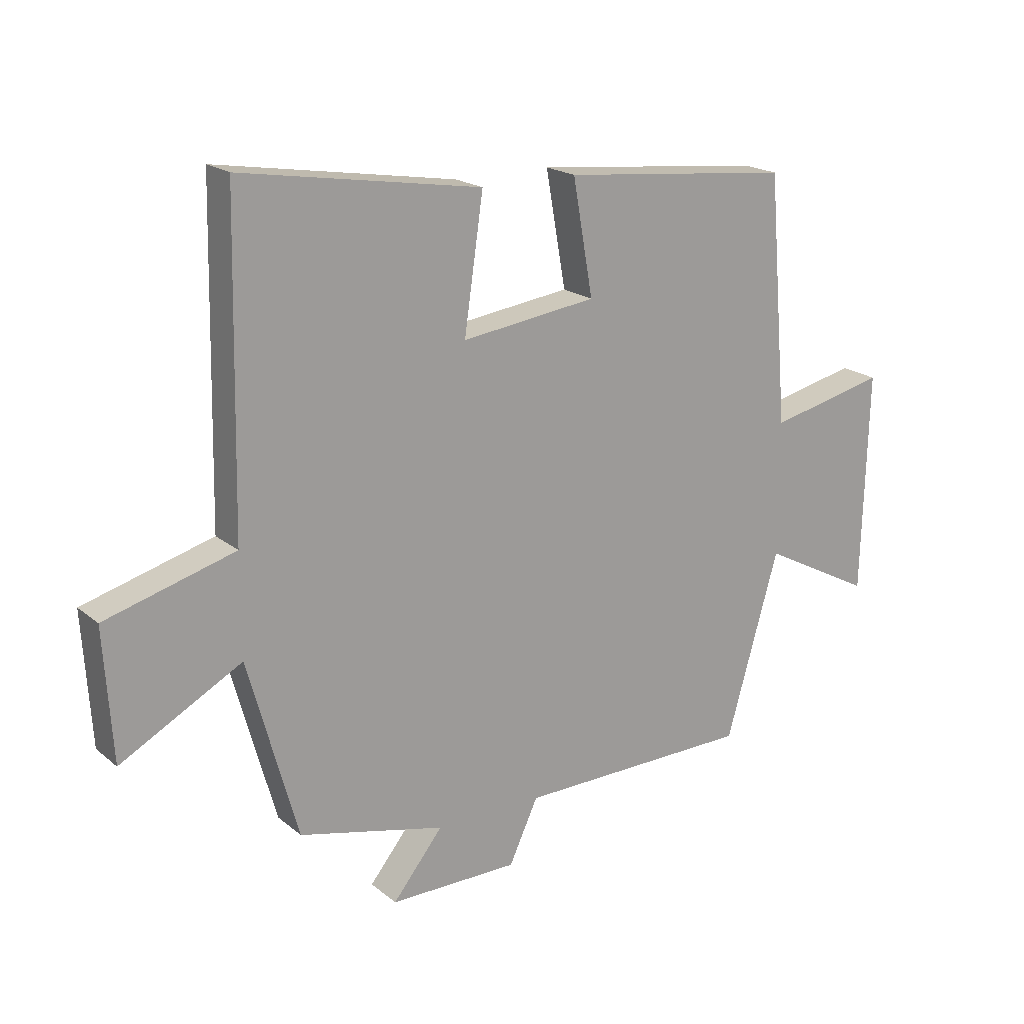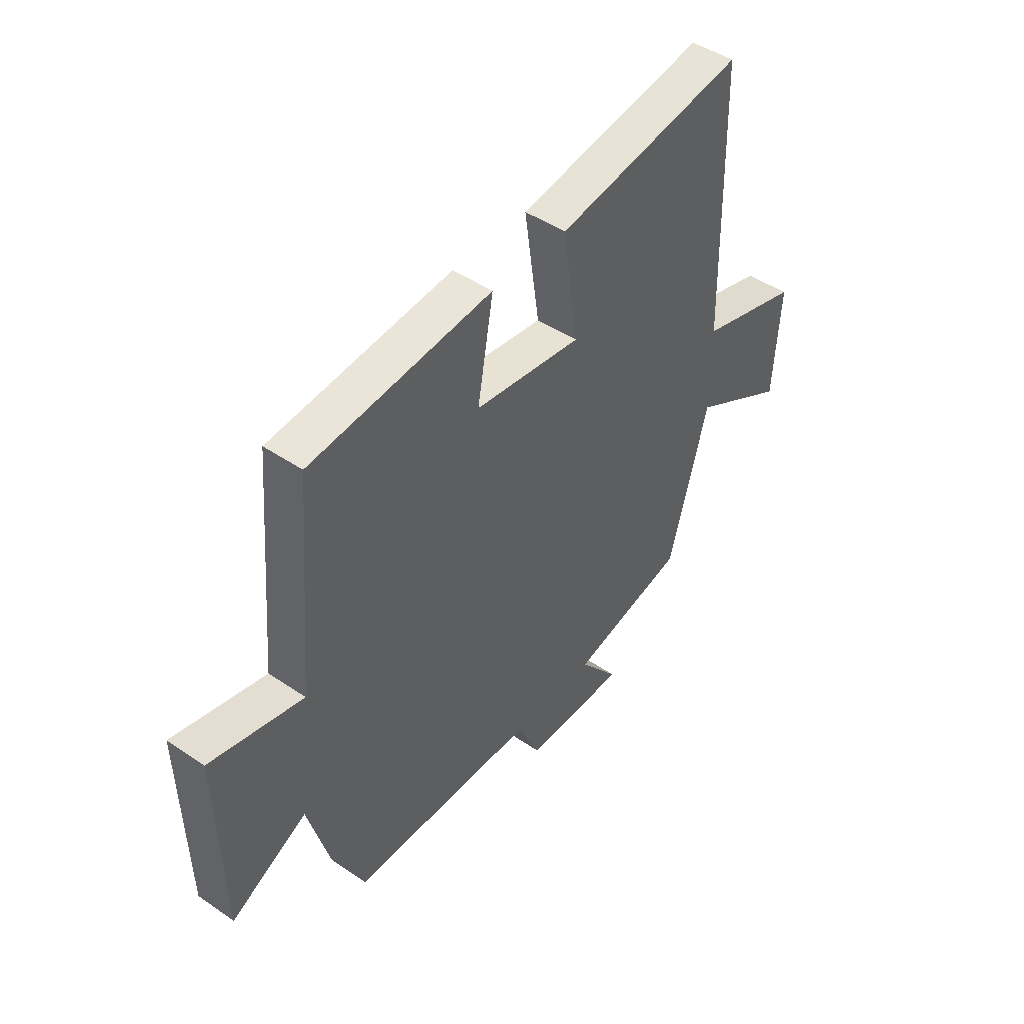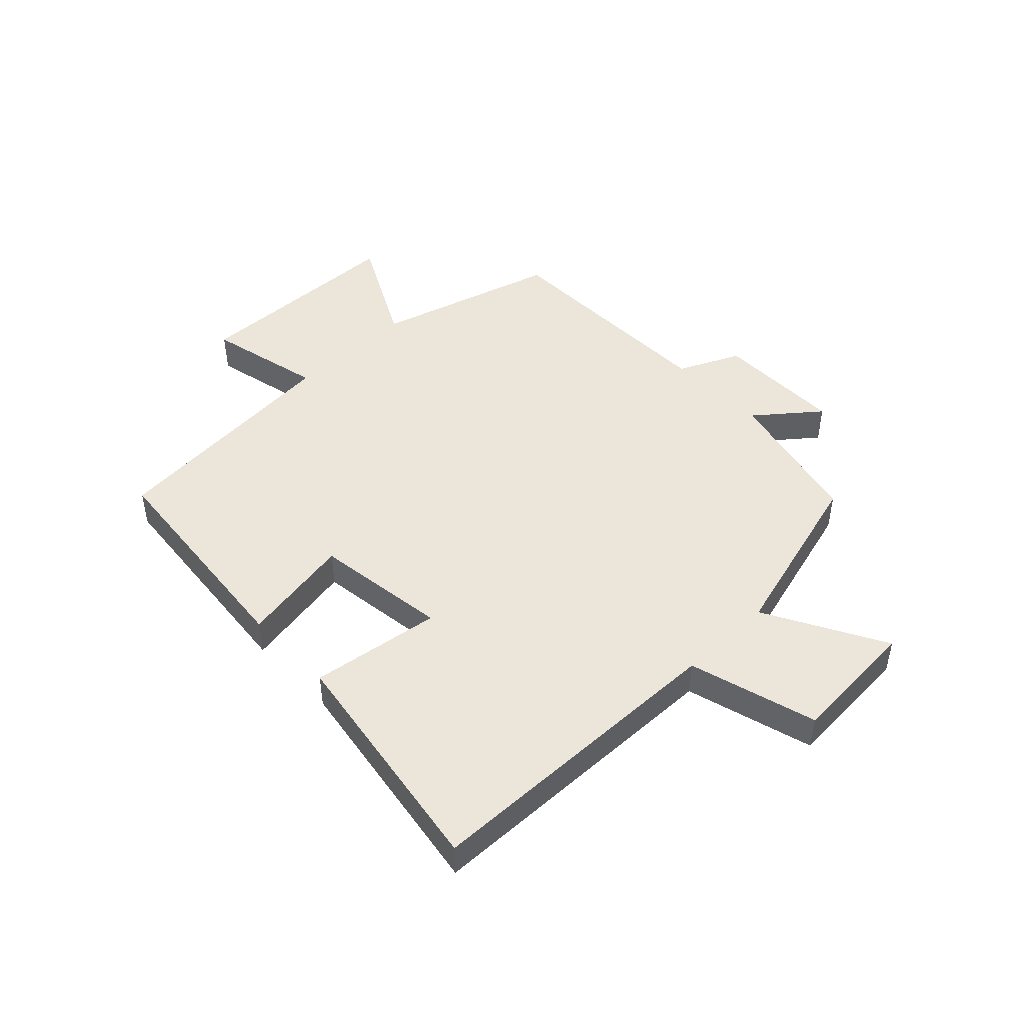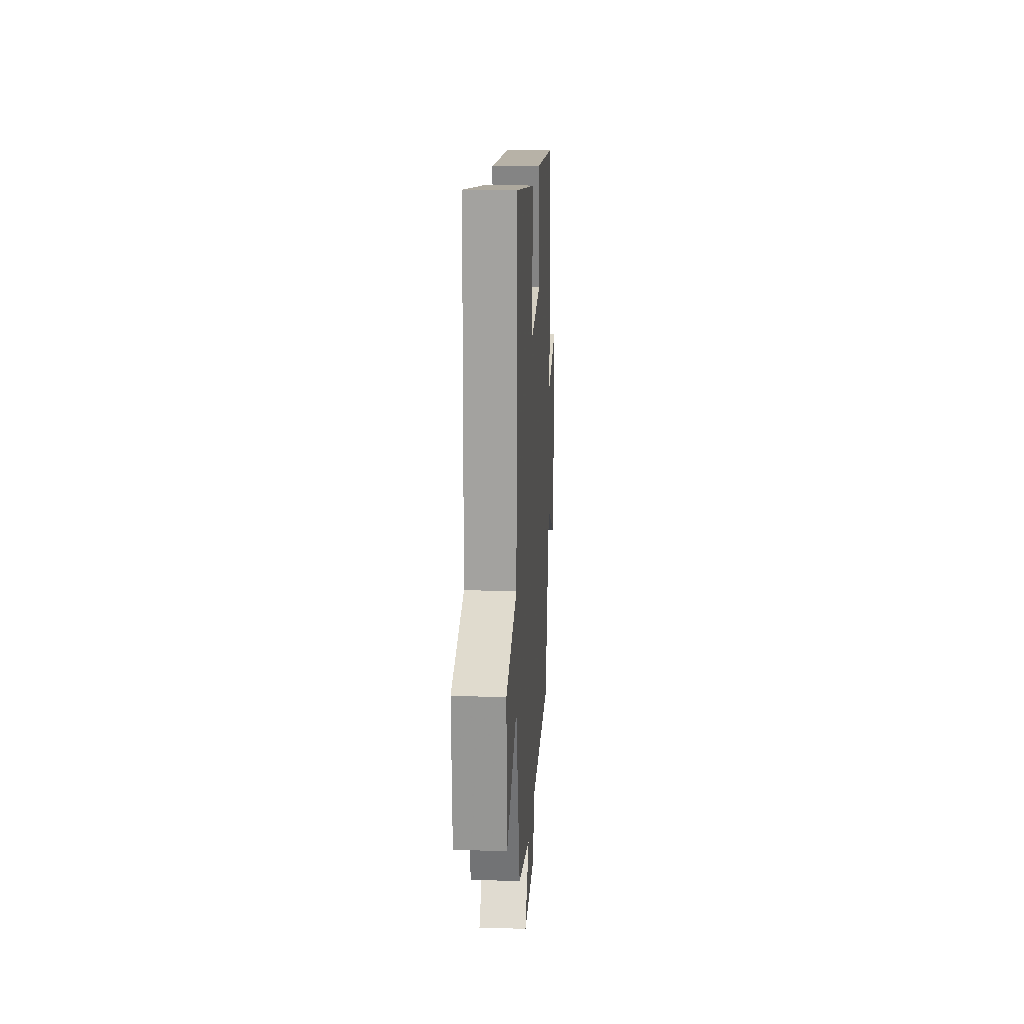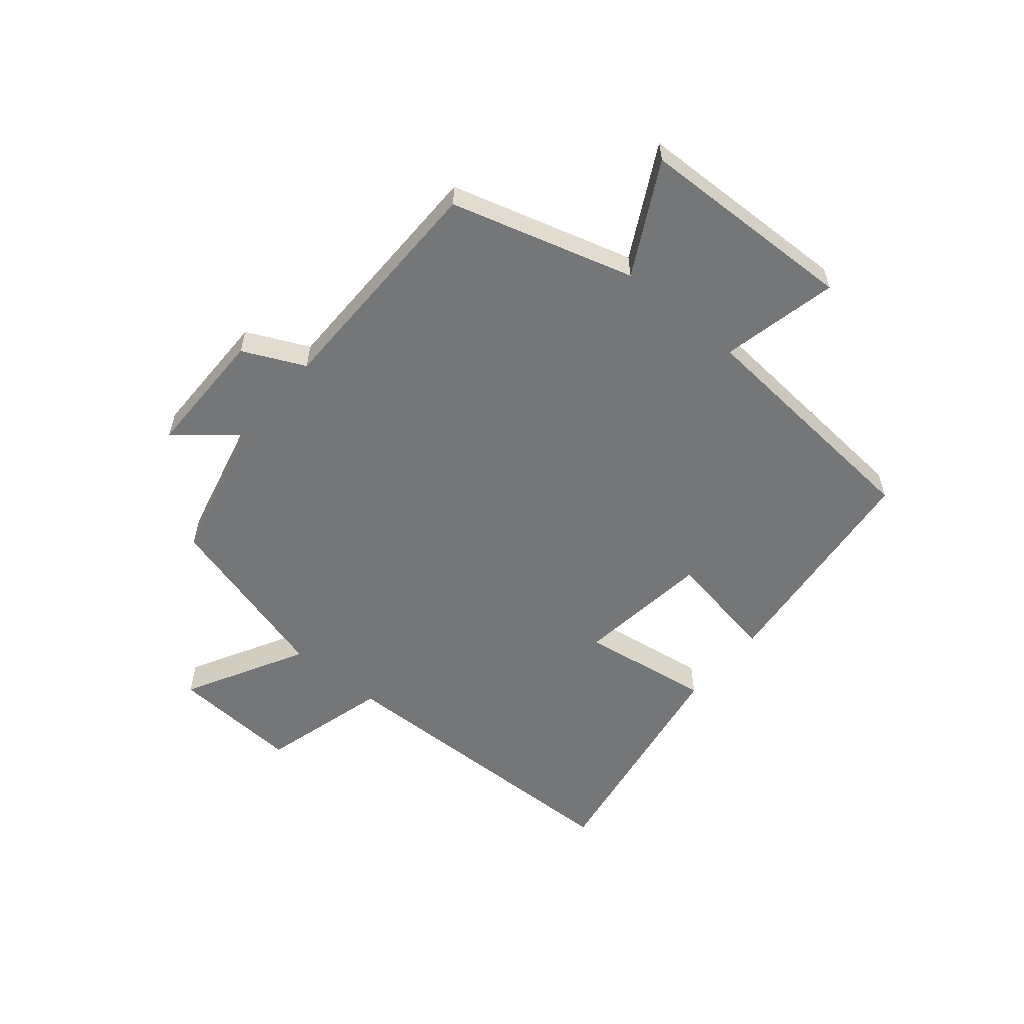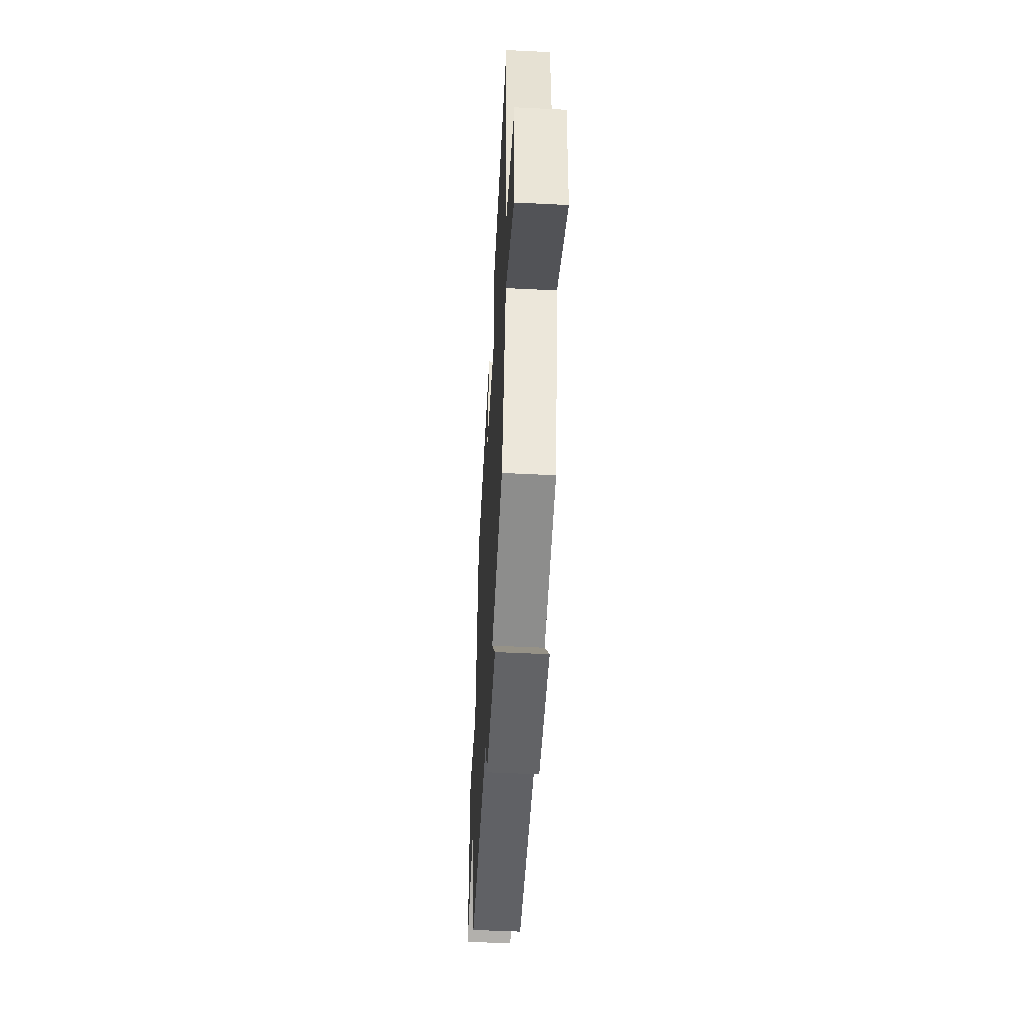
<metadata>
{"format":"obj","ext":"obj","renderer":"f3d","projection":"perspective","resolution":1024,"background":"white","views":[{"elev":19.4,"azim":145.7,"up":"+Z"},{"elev":45.6,"azim":-51.9,"up":"+Z"},{"elev":46.8,"azim":46.1,"up":"+Y"},{"elev":18.2,"azim":93.4,"up":"+Z"},{"elev":-56.8,"azim":-129.7,"up":"+Y"},{"elev":-50.9,"azim":86.9,"up":"+Z"}]}
</metadata>
<code>
v -0.465 0.07 0.461
v -0.077 0.07 0.5
v -0.111 0.07 0.308
v 0.117 0.07 0.278
v 0.085 0.07 0.5
v 0.489 0.07 0.566
v 0.5 0.07 0.031
v 0.718 0.07 -0.03
v 0.704 0.07 -0.25
v 0.5 0.07 -0.139
v 0.416 0.07 -0.441
v 0.169 0.07 -0.5
v 0.254 0.07 -0.605
v 0.036 0.07 -0.605
v -0.013 0.07 -0.5
v -0.411 0.07 -0.495
v -0.5 0.07 -0.184
v -0.688 0.07 -0.283
v -0.698 0.07 0.089
v -0.5 0.07 0.044
v -0.465 0 0.461
v -0.077 0 0.5
v -0.111 0 0.308
v 0.117 0 0.278
v 0.085 0 0.5
v 0.489 0 0.566
v 0.5 0 0.031
v 0.718 0 -0.03
v 0.704 0 -0.25
v 0.5 0 -0.139
v 0.416 0 -0.441
v 0.169 0 -0.5
v 0.254 0 -0.605
v 0.036 0 -0.605
v -0.013 0 -0.5
v -0.411 0 -0.495
v -0.5 0 -0.184
v -0.688 0 -0.283
v -0.698 0 0.089
v -0.5 0 0.044
f 17 18 19 20
f 15 16 17 20
f 15 20 1
f 12 13 14 15
f 10 11 12 15
f 10 15 1
f 7 8 9 10
f 4 5 6 7
f 3 4 7 10
f 1 2 3
f 1 3 10
f 40 39 38 37
f 40 37 36 35
f 21 40 35
f 35 34 33 32
f 35 32 31 30
f 21 35 30
f 30 29 28 27
f 27 26 25 24
f 30 27 24 23
f 23 22 21
f 30 23 21
f 1 21 22 2
f 2 22 23 3
f 3 23 24 4
f 4 24 25 5
f 5 25 26 6
f 6 26 27 7
f 7 27 28 8
f 8 28 29 9
f 9 29 30 10
f 10 30 31 11
f 11 31 32 12
f 12 32 33 13
f 13 33 34 14
f 14 34 35 15
f 15 35 36 16
f 16 36 37 17
f 17 37 38 18
f 18 38 39 19
f 19 39 40 20
f 20 40 21 1

</code>
